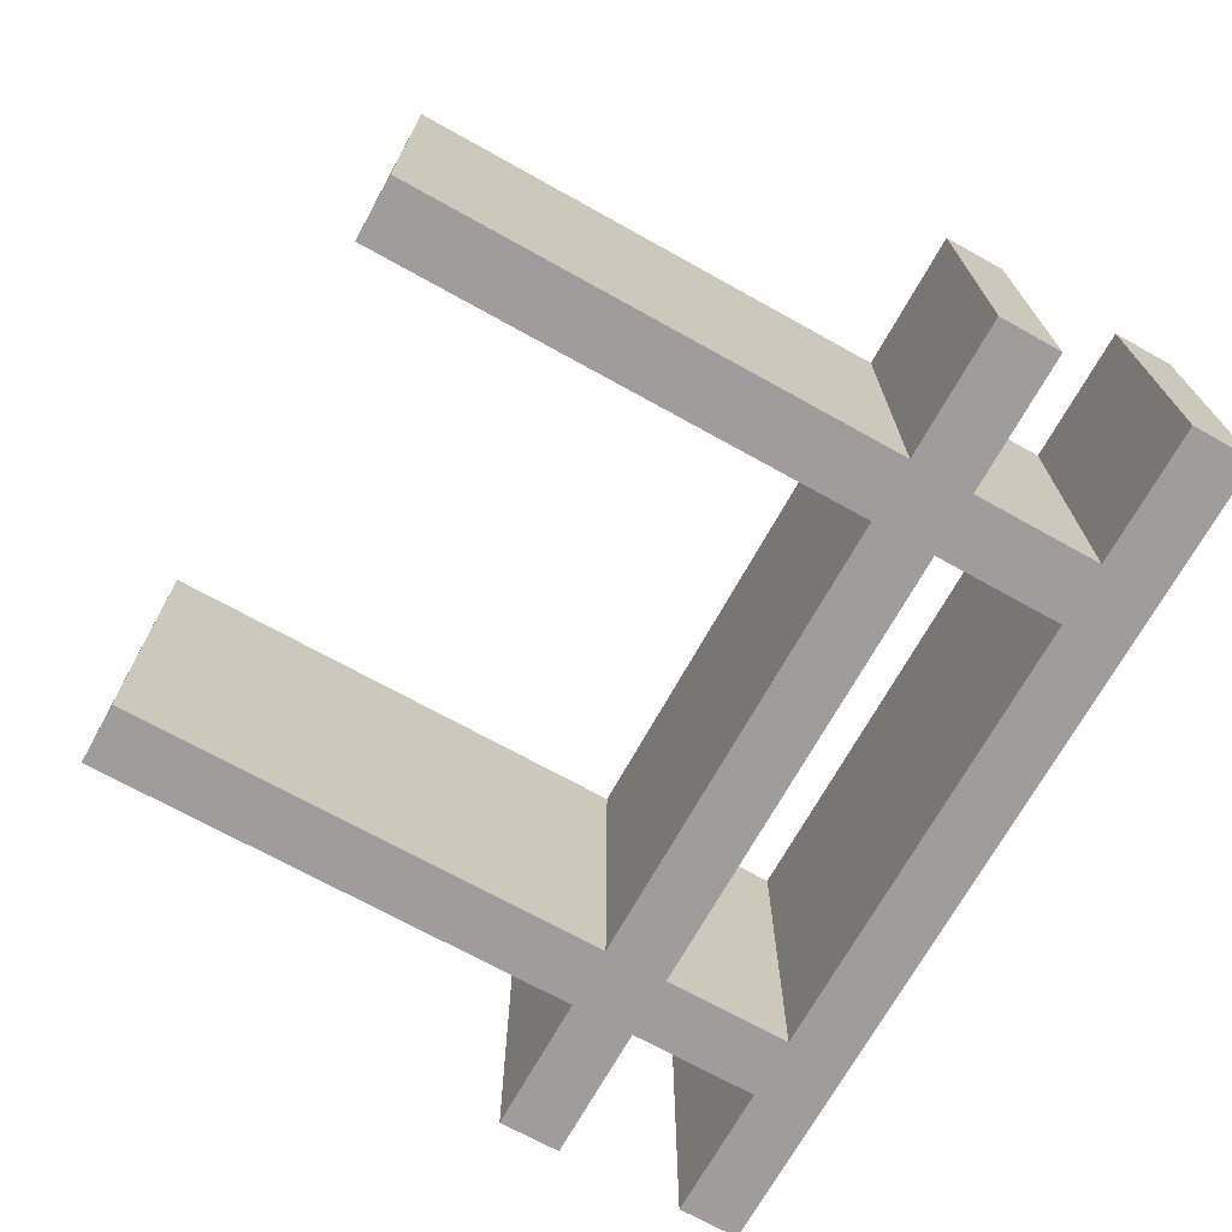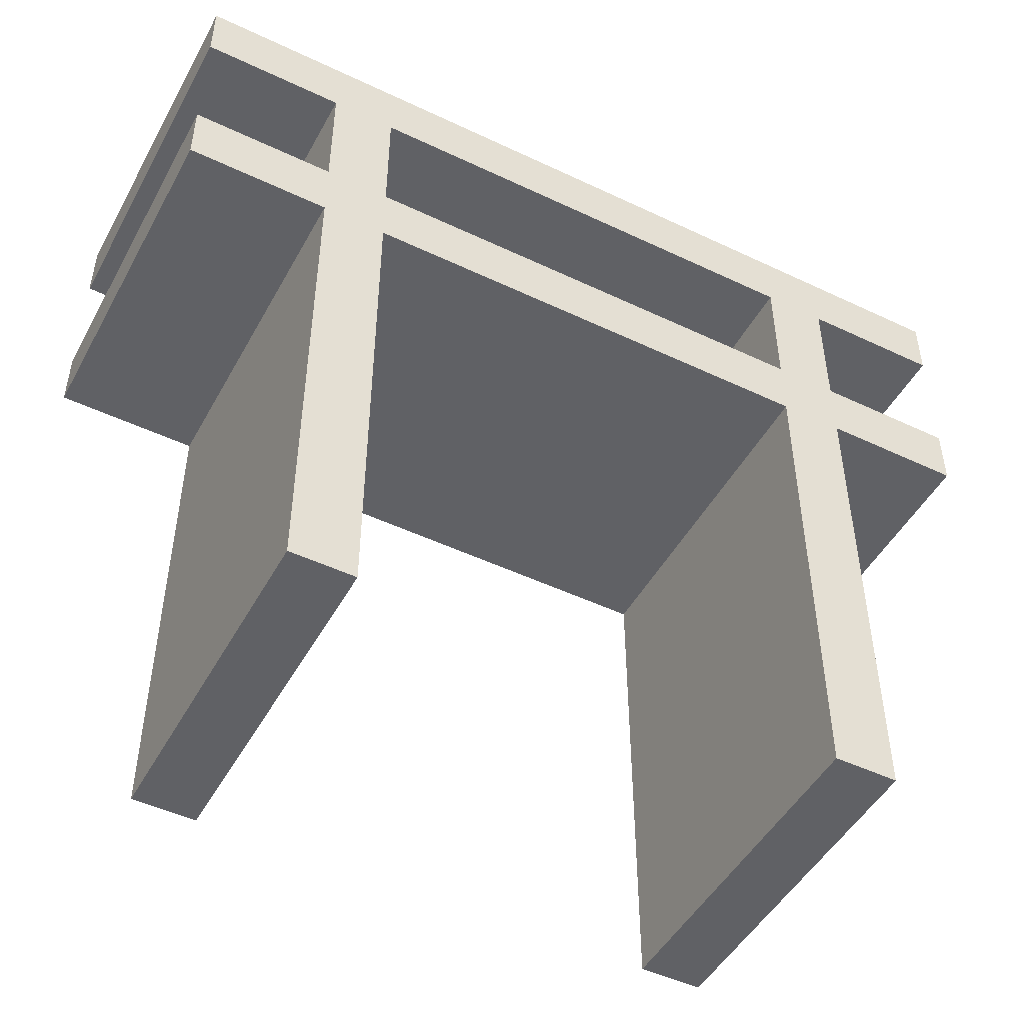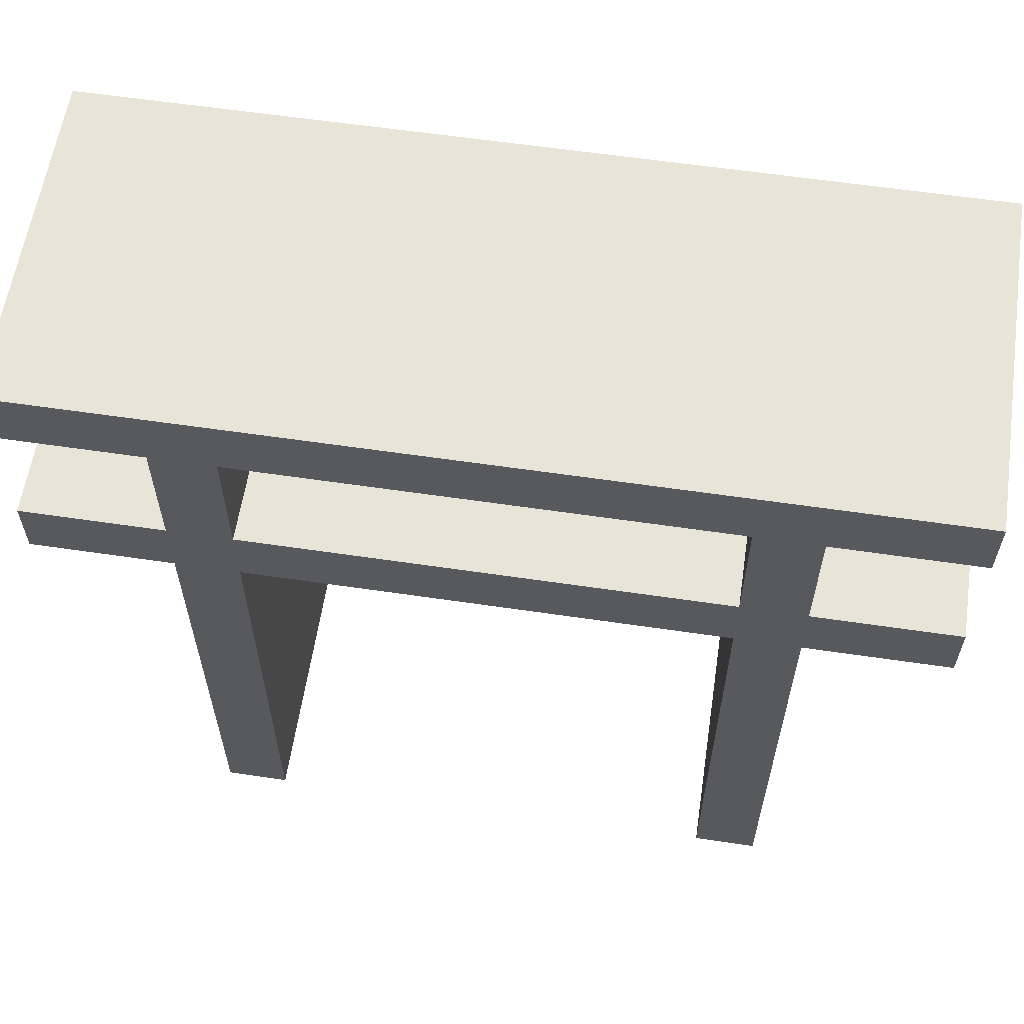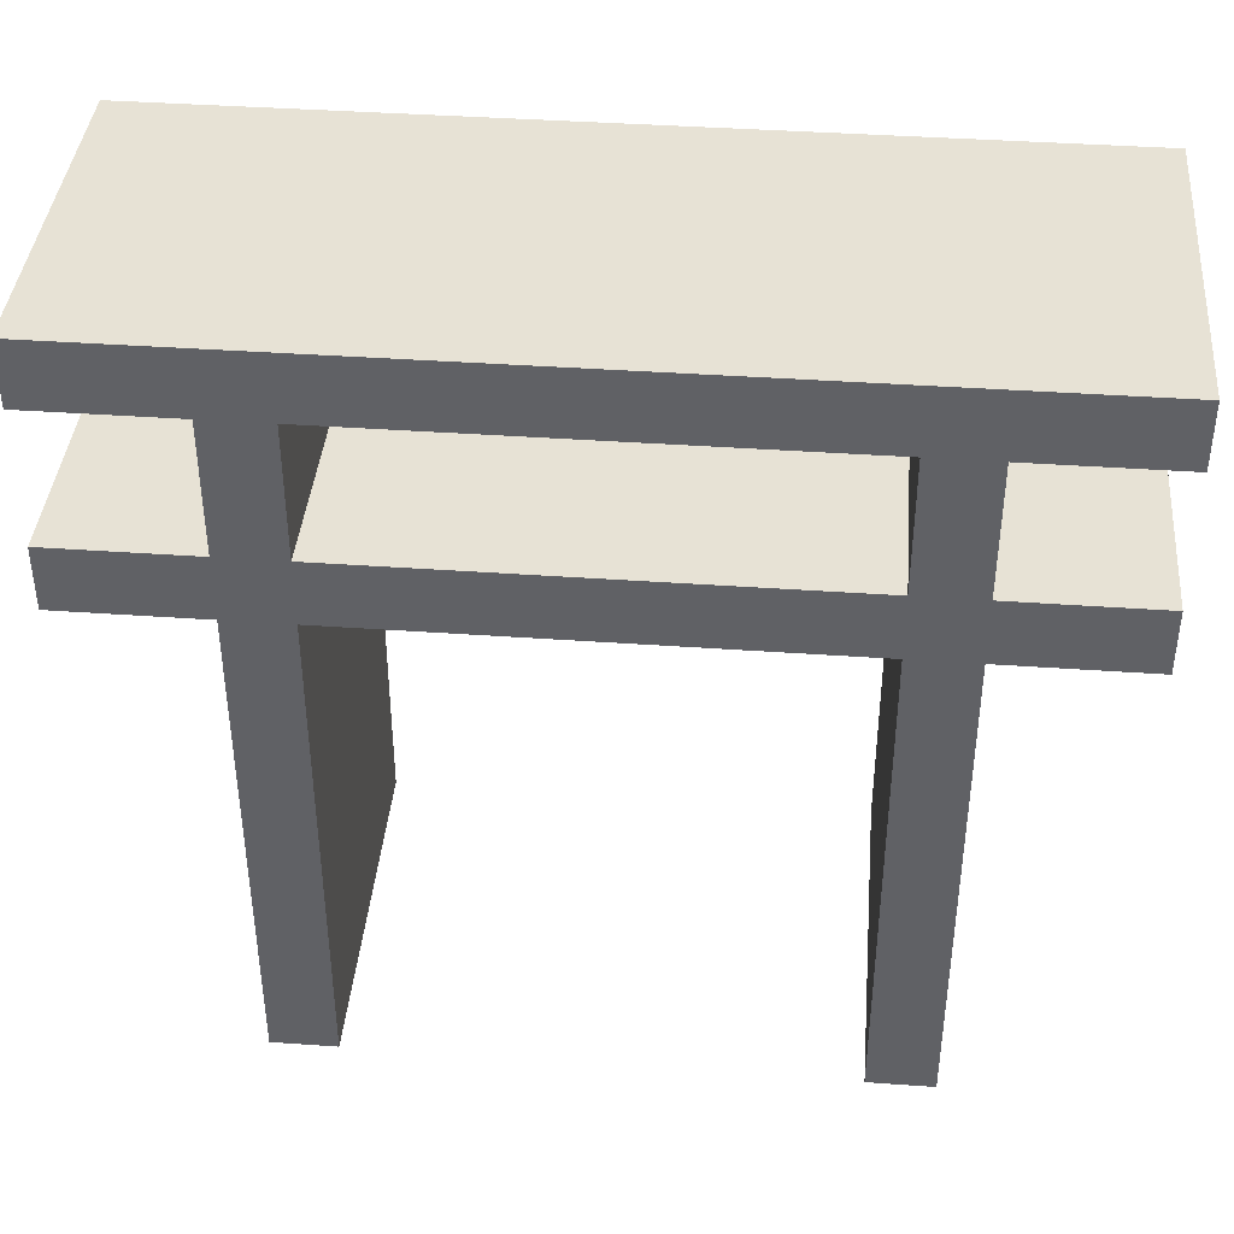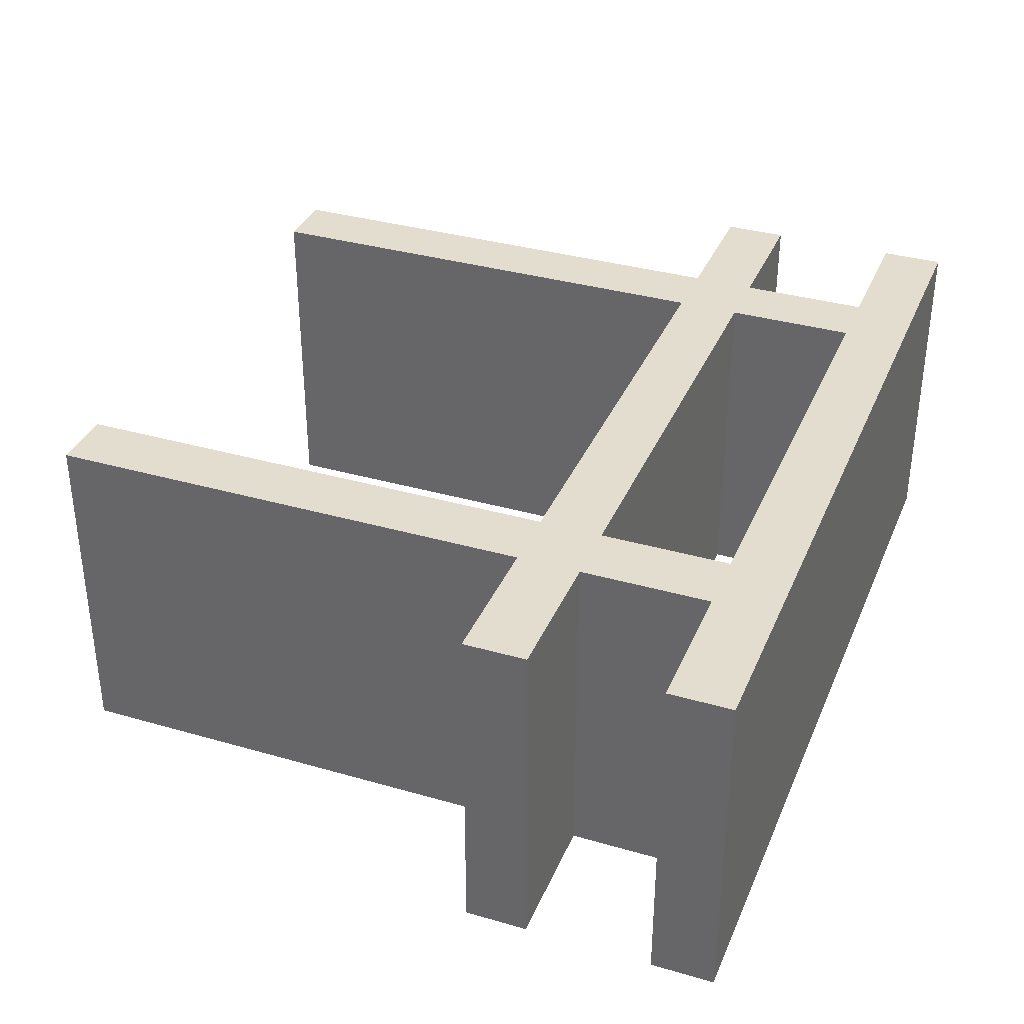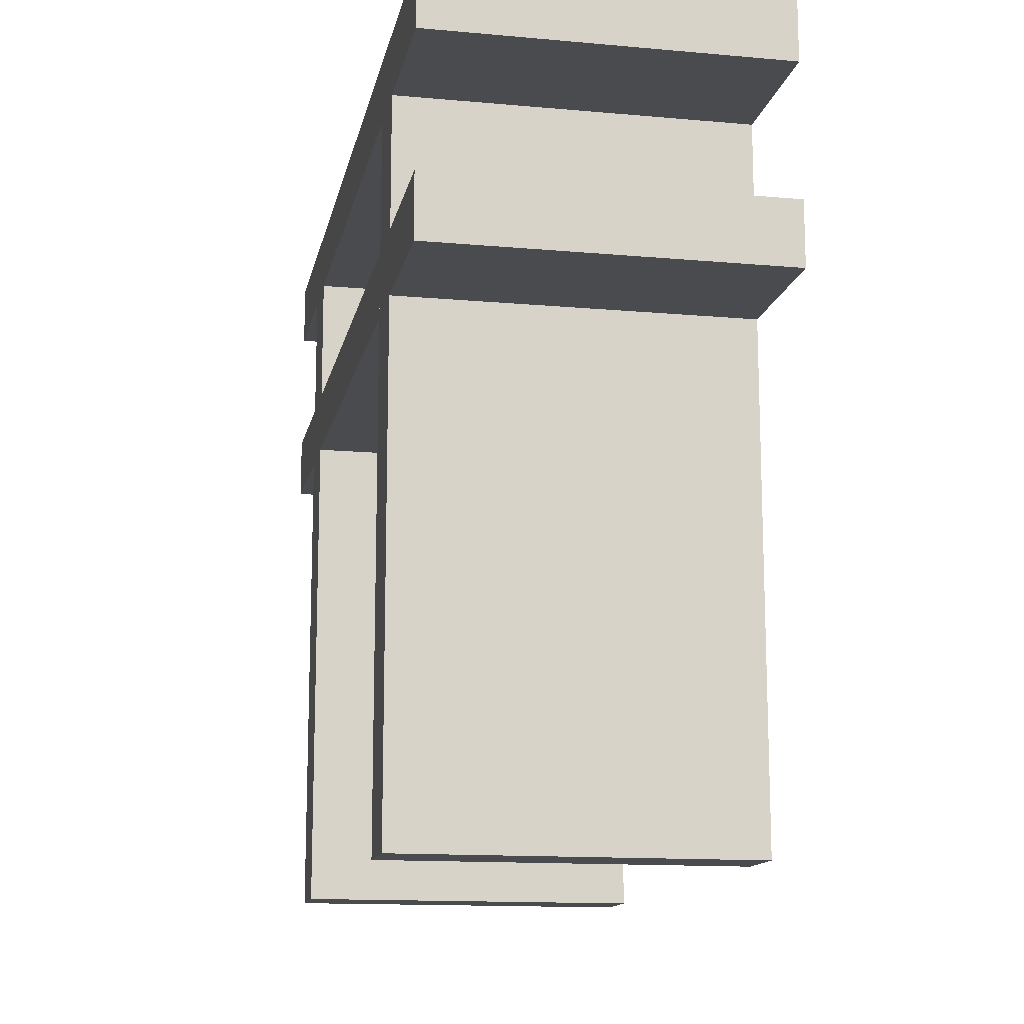
<metadata>
{"format":"obj","ext":"obj","renderer":"f3d","projection":"perspective","resolution":1024,"background":"white","views":[{"elev":-70.5,"azim":60.9,"up":"+Z"},{"elev":-48.5,"azim":152.1,"up":"+Y"},{"elev":60.1,"azim":8.6,"up":"+Y"},{"elev":40.3,"azim":5.0,"up":"+Y"},{"elev":35.0,"azim":111.0,"up":"+Z"},{"elev":-13.8,"azim":-101.3,"up":"+Y"}]}
</metadata>
<code>
o Cube.002
v -2.56 4.012 1
v 2.56 4.012 1
v -2.56 4.012 -1
v 2.56 4.012 -1
v -2.56 4.382 1
v 2.56 4.382 1
v -2.56 4.382 -1
v 2.56 4.382 -1
v 1.367 4.22 1
v 1.367 -0.007096 1
v 1.367 4.22 -1
v 1.367 -0.007096 -1
v 1.736 4.22 1
v 1.736 -0.007096 1
v 1.736 4.22 -1
v 1.736 -0.007096 -1
v -1.736 4.22 1
v -1.736 -0.007096 1
v -1.736 4.22 -1
v -1.736 -0.007096 -1
v -1.367 4.22 1
v -1.367 -0.007096 1
v -1.367 4.22 -1
v -1.367 -0.007096 -1
v -2.56 2.886 1
v 2.56 2.886 1
v -2.56 2.886 -1
v 2.56 2.886 -1
v -2.56 3.255 1
v 2.56 3.255 1
v -2.56 3.255 -1
v 2.56 3.255 -1
f 5 3 1
f 3 8 4
f 7 6 8
f 2 8 6
f 1 4 2
f 5 2 6
f 5 7 3
f 3 7 8
f 7 5 6
f 2 4 8
f 1 3 4
f 5 1 2
f 13 11 9
f 11 16 12
f 15 14 16
f 10 16 14
f 9 12 10
f 13 10 14
f 13 15 11
f 11 15 16
f 15 13 14
f 10 12 16
f 9 11 12
f 13 9 10
f 21 19 17
f 19 24 20
f 23 22 24
f 18 24 22
f 17 20 18
f 21 18 22
f 21 23 19
f 19 23 24
f 23 21 22
f 18 20 24
f 17 19 20
f 21 17 18
f 29 27 25
f 27 32 28
f 31 30 32
f 26 32 30
f 25 28 26
f 29 26 30
f 29 31 27
f 27 31 32
f 31 29 30
f 26 28 32
f 25 27 28
f 29 25 26

</code>
